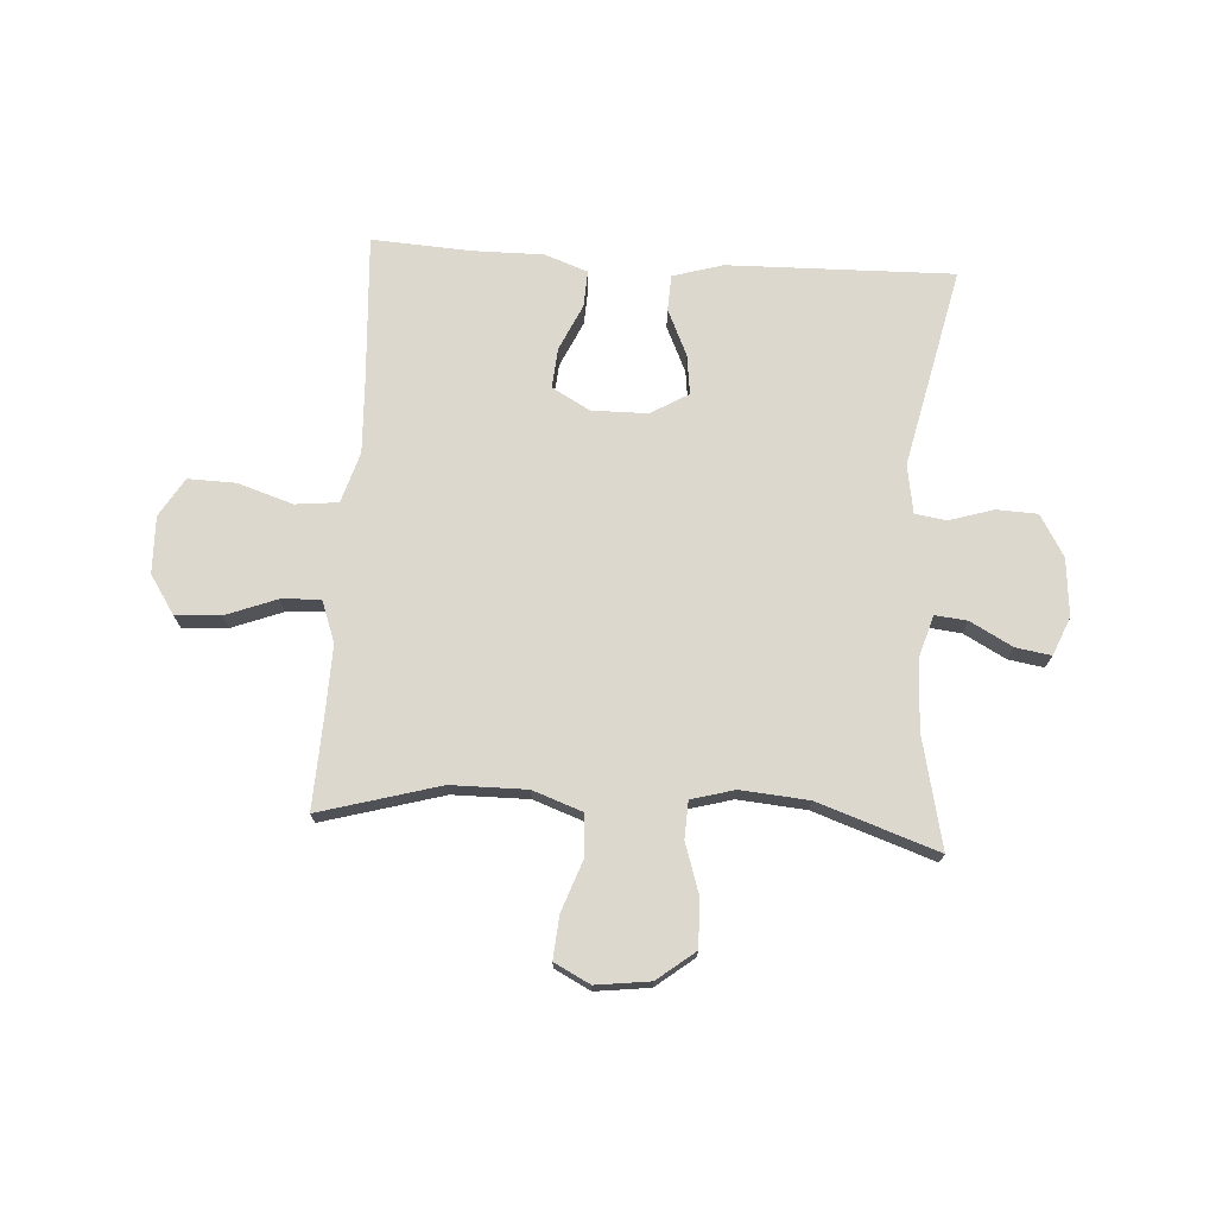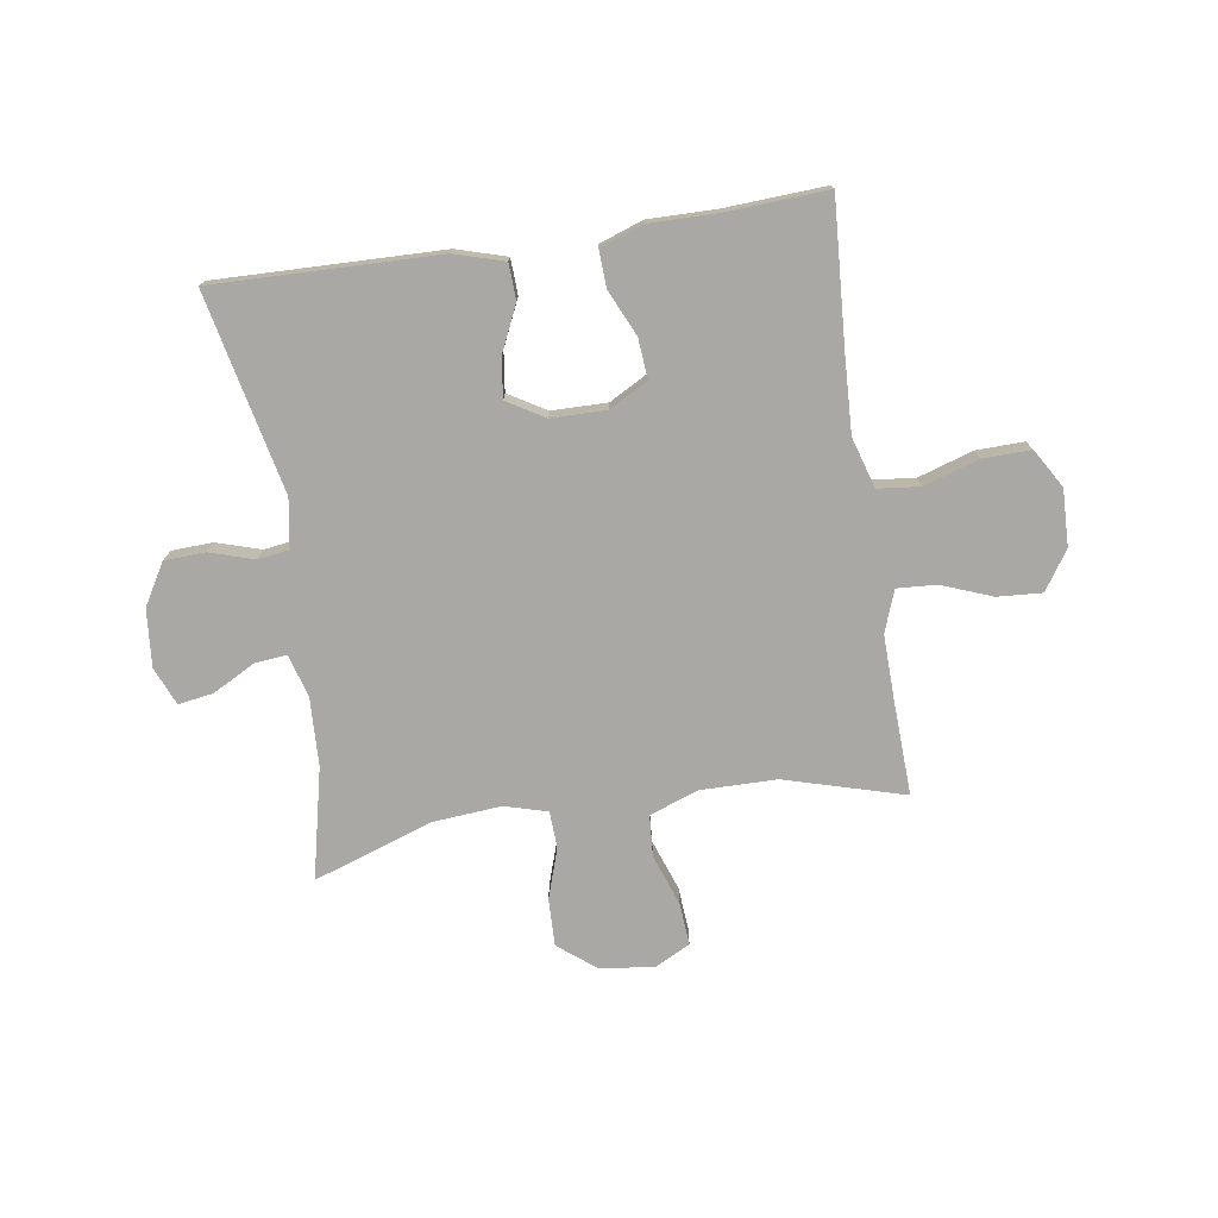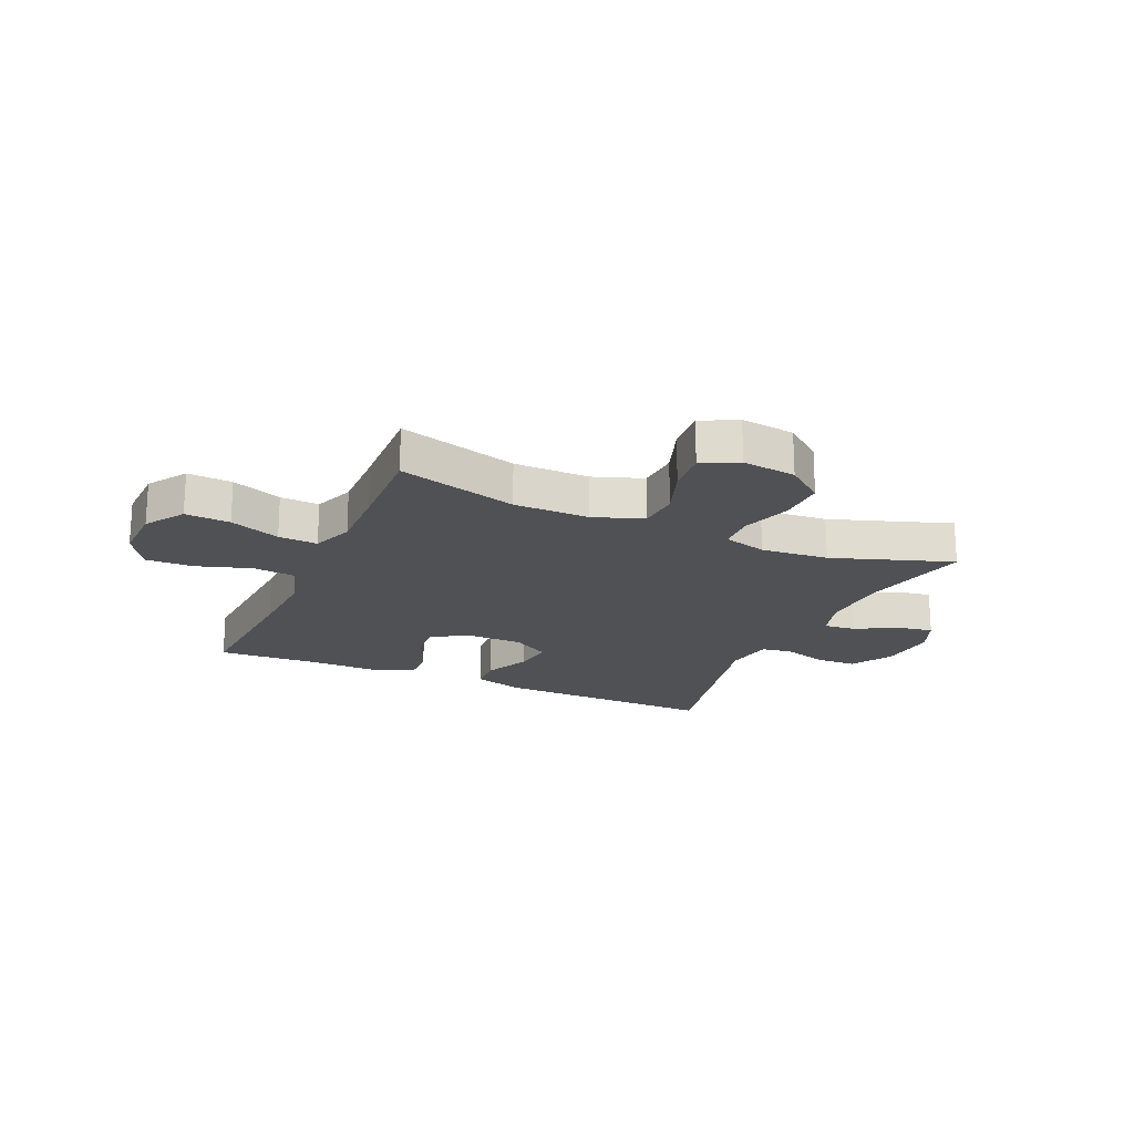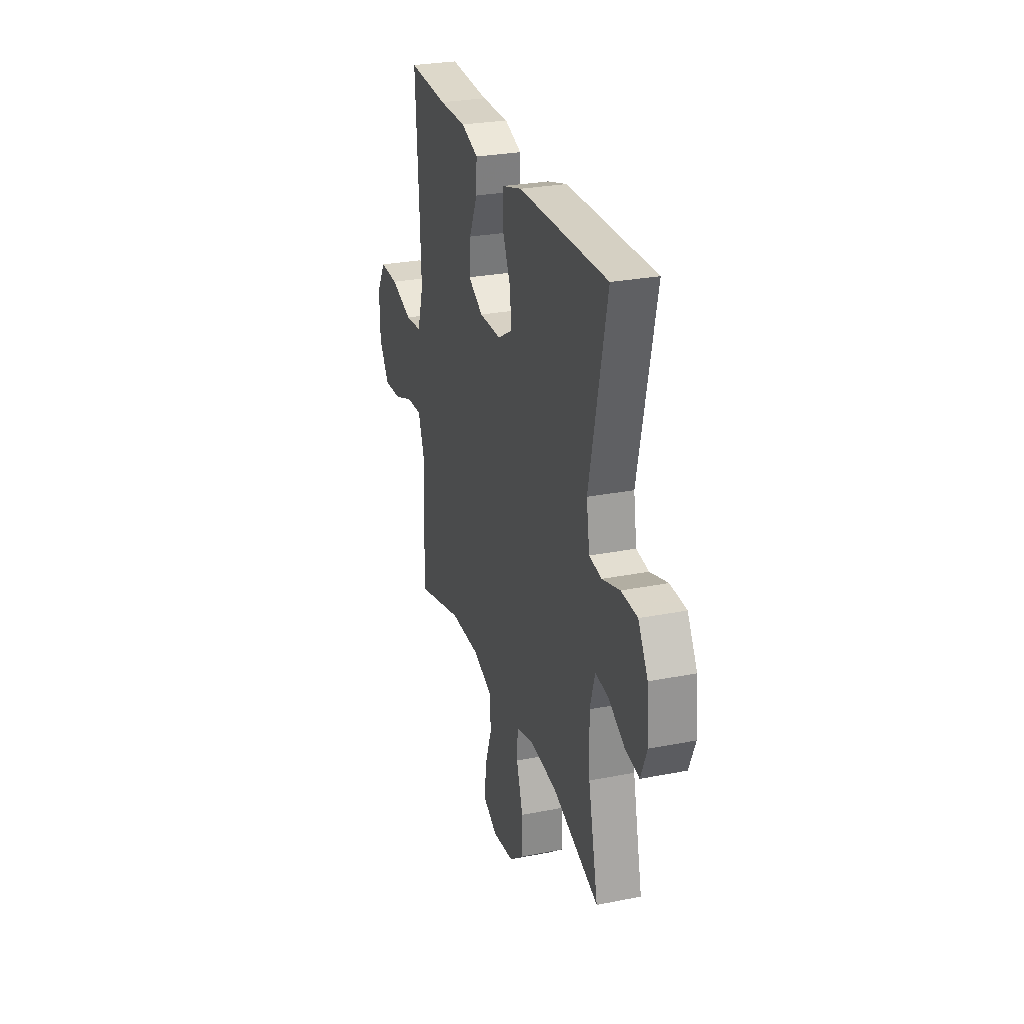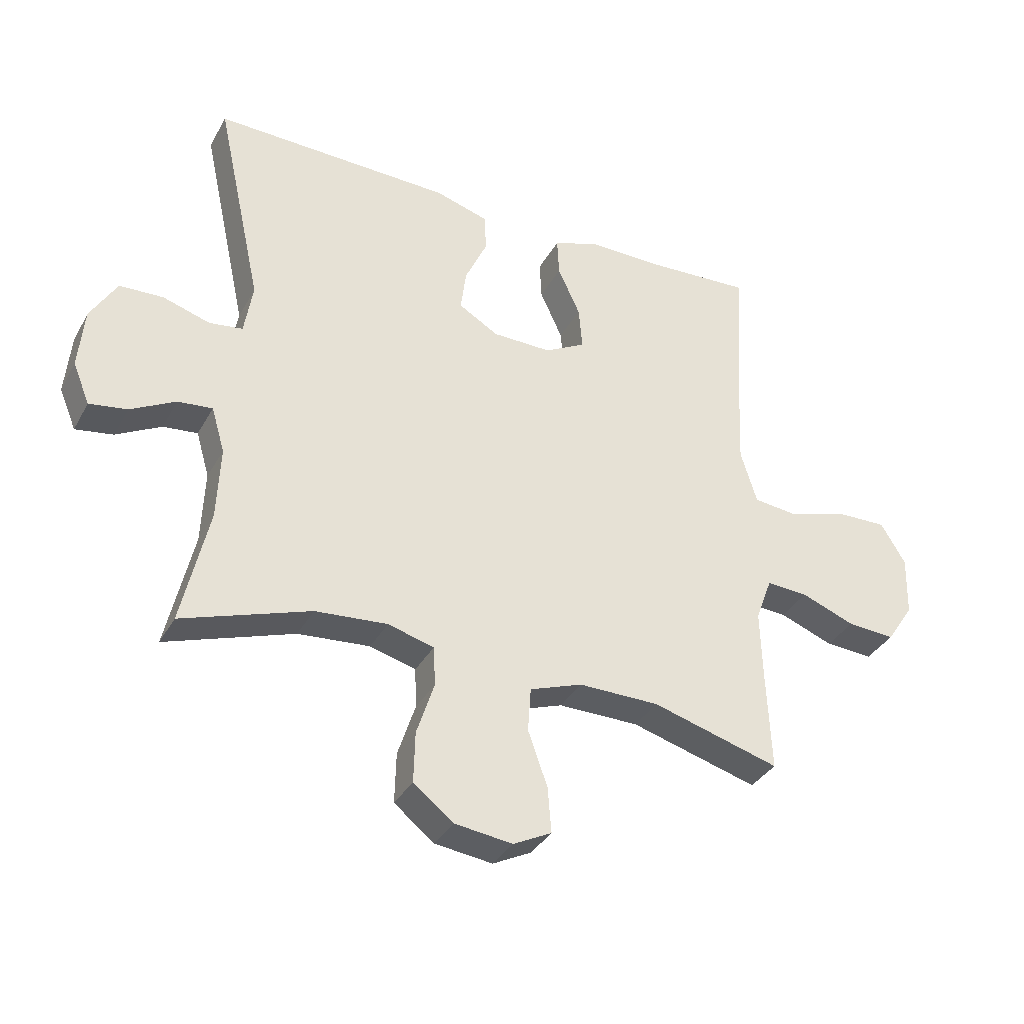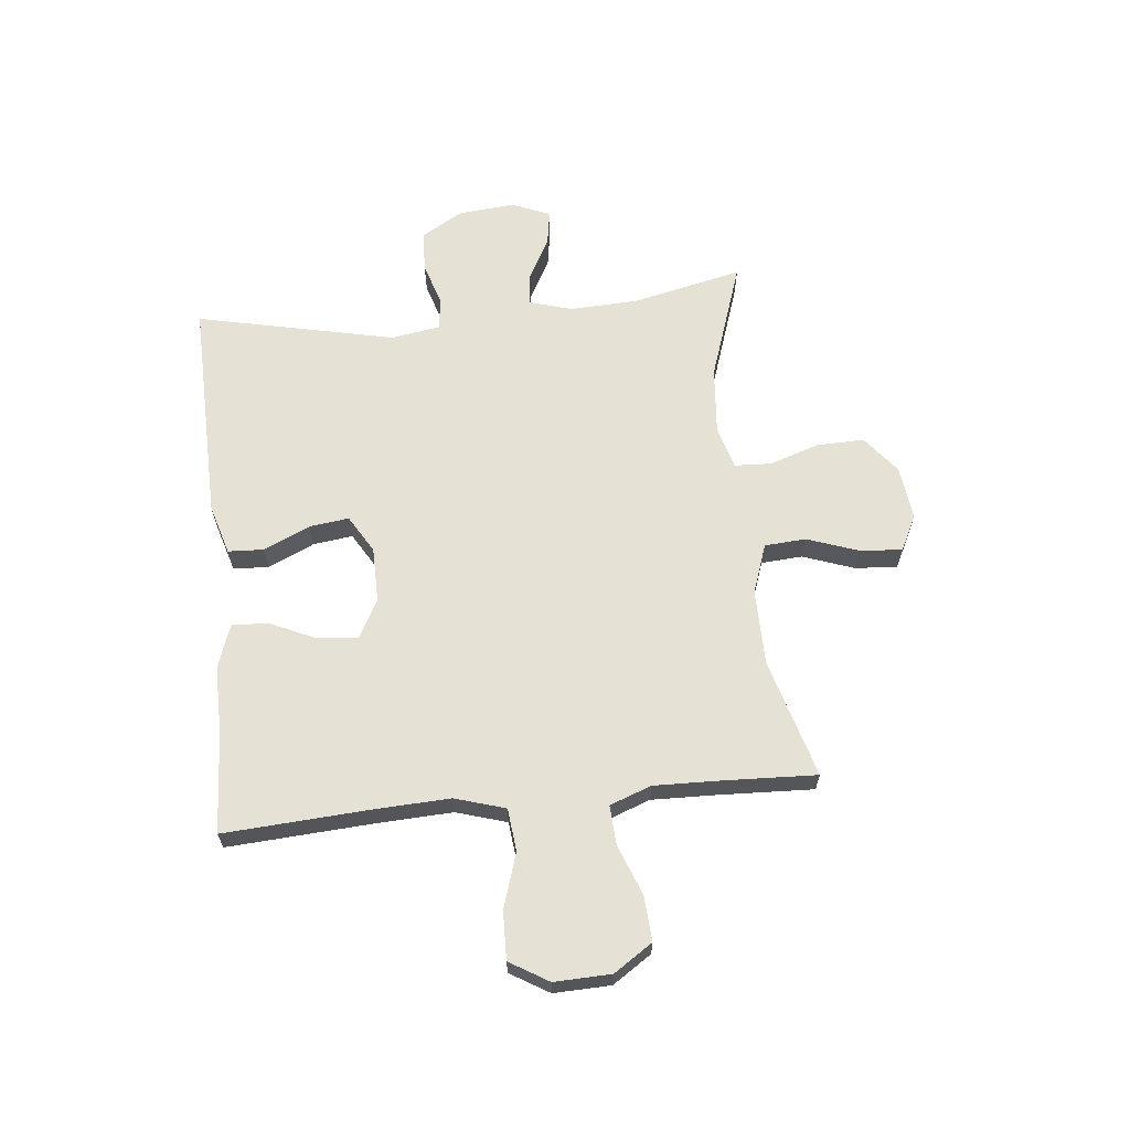
<metadata>
{"format":"obj","ext":"obj","renderer":"f3d","projection":"perspective","resolution":1024,"background":"white","views":[{"elev":72.6,"azim":-176.3,"up":"+Y"},{"elev":-75.2,"azim":8.6,"up":"+Y"},{"elev":-19.8,"azim":156.1,"up":"+Y"},{"elev":27.7,"azim":-106.8,"up":"+Z"},{"elev":-35.3,"azim":-25.7,"up":"+Z"},{"elev":64.2,"azim":84.1,"up":"+Y"}]}
</metadata>
<code>
v -0.5 0.07 -0.5
v -0.456 0.07 -0.305
v -0.451 0.07 -0.184
v -0.473 0.07 -0.109
v -0.53 0.07 -0.115
v -0.604 0.07 -0.155
v -0.666 0.07 -0.165
v -0.694 0.07 -0.098
v -0.685 0.07 0.003
v -0.642 0.07 0.076
v -0.57 0.07 0.079
v -0.492 0.07 0.055
v -0.437 0.07 0.063
v -0.423 0.07 0.149
v -0.5 0.07 0.5
v -0.104 0.07 0.491
v -0.016 0.07 0.465
v -0.013 0.07 0.402
v -0.05 0.07 0.321
v -0.059 0.07 0.251
v 0.007 0.07 0.212
v 0.105 0.07 0.211
v 0.172 0.07 0.248
v 0.166 0.07 0.319
v 0.129 0.07 0.4
v 0.126 0.07 0.464
v 0.202 0.07 0.491
v 0.323 0.07 0.49
v 0.5 0.07 0.5
v 0.484 0.07 0.245
v 0.478 0.07 0.111
v 0.505 0.07 0.022
v 0.58 0.07 0.014
v 0.677 0.07 0.045
v 0.761 0.07 0.047
v 0.802 0.07 -0.021
v 0.799 0.07 -0.121
v 0.754 0.07 -0.189
v 0.675 0.07 -0.184
v 0.586 0.07 -0.15
v 0.517 0.07 -0.146
v 0.49 0.07 -0.219
v 0.493 0.07 -0.334
v 0.5 0.07 -0.5
v 0.289 0.07 -0.44
v 0.156 0.07 -0.439
v 0.069 0.07 -0.47
v 0.064 0.07 -0.543
v 0.096 0.07 -0.633
v 0.102 0.07 -0.708
v 0.039 0.07 -0.74
v -0.056 0.07 -0.728
v -0.122 0.07 -0.676
v -0.12 0.07 -0.593
v -0.091 0.07 -0.504
v -0.094 0.07 -0.439
v -0.17 0.07 -0.418
v -0.289 0.07 -0.428
v -0.5 0 -0.5
v -0.456 0 -0.305
v -0.451 0 -0.184
v -0.473 0 -0.109
v -0.53 0 -0.115
v -0.604 0 -0.155
v -0.666 0 -0.165
v -0.694 0 -0.098
v -0.685 0 0.003
v -0.642 0 0.076
v -0.57 0 0.079
v -0.492 0 0.055
v -0.437 0 0.063
v -0.423 0 0.149
v -0.5 0 0.5
v -0.104 0 0.491
v -0.016 0 0.465
v -0.013 0 0.402
v -0.05 0 0.321
v -0.059 0 0.251
v 0.007 0 0.212
v 0.105 0 0.211
v 0.172 0 0.248
v 0.166 0 0.319
v 0.129 0 0.4
v 0.126 0 0.464
v 0.202 0 0.491
v 0.323 0 0.49
v 0.5 0 0.5
v 0.484 0 0.245
v 0.478 0 0.111
v 0.505 0 0.022
v 0.58 0 0.014
v 0.677 0 0.045
v 0.761 0 0.047
v 0.802 0 -0.021
v 0.799 0 -0.121
v 0.754 0 -0.189
v 0.675 0 -0.184
v 0.586 0 -0.15
v 0.517 0 -0.146
v 0.49 0 -0.219
v 0.493 0 -0.334
v 0.5 0 -0.5
v 0.289 0 -0.44
v 0.156 0 -0.439
v 0.069 0 -0.47
v 0.064 0 -0.543
v 0.096 0 -0.633
v 0.102 0 -0.708
v 0.039 0 -0.74
v -0.056 0 -0.728
v -0.122 0 -0.676
v -0.12 0 -0.593
v -0.091 0 -0.504
v -0.094 0 -0.439
v -0.17 0 -0.418
v -0.289 0 -0.428
f 53 54 55
f 52 53 55
f 51 52 55
f 50 51 55
f 49 50 55
f 48 49 55
f 47 48 55 56
f 46 47 56 57
f 43 44 45
f 45 46 57
f 43 45 57
f 42 43 57
f 38 39 40
f 37 38 40
f 36 37 40
f 35 36 40
f 34 35 40
f 33 34 40
f 32 33 40 41
f 42 57 58
f 41 42 58
f 32 41 58
f 31 32 58
f 26 27 28
f 25 26 28
f 24 25 28
f 28 29 30
f 24 28 30
f 23 24 30
f 17 18 19
f 16 17 19
f 15 16 19
f 14 15 19
f 13 14 19 20
f 10 11 12
f 9 10 12
f 8 9 12
f 7 8 12
f 6 7 12
f 5 6 12
f 4 5 12 13
f 13 20 21
f 4 13 21
f 3 4 21
f 58 1 2
f 31 58 2
f 30 31 2
f 23 30 2
f 22 23 2
f 2 3 21 22
f 113 112 111
f 113 111 110
f 113 110 109
f 113 109 108
f 113 108 107
f 113 107 106
f 114 113 106 105
f 115 114 105 104
f 103 102 101
f 115 104 103
f 115 103 101
f 115 101 100
f 98 97 96
f 98 96 95
f 98 95 94
f 98 94 93
f 98 93 92
f 98 92 91
f 99 98 91 90
f 116 115 100
f 116 100 99
f 116 99 90
f 116 90 89
f 86 85 84
f 86 84 83
f 86 83 82
f 88 87 86
f 88 86 82
f 88 82 81
f 77 76 75
f 77 75 74
f 77 74 73
f 77 73 72
f 78 77 72 71
f 70 69 68
f 70 68 67
f 70 67 66
f 70 66 65
f 70 65 64
f 70 64 63
f 71 70 63 62
f 79 78 71
f 79 71 62
f 79 62 61
f 60 59 116
f 60 116 89
f 60 89 88
f 60 88 81
f 60 81 80
f 80 79 61 60
f 1 59 60 2
f 2 60 61 3
f 3 61 62 4
f 4 62 63 5
f 5 63 64 6
f 6 64 65 7
f 7 65 66 8
f 8 66 67 9
f 9 67 68 10
f 10 68 69 11
f 11 69 70 12
f 12 70 71 13
f 13 71 72 14
f 14 72 73 15
f 15 73 74 16
f 16 74 75 17
f 17 75 76 18
f 18 76 77 19
f 19 77 78 20
f 20 78 79 21
f 21 79 80 22
f 22 80 81 23
f 23 81 82 24
f 24 82 83 25
f 25 83 84 26
f 26 84 85 27
f 27 85 86 28
f 28 86 87 29
f 29 87 88 30
f 30 88 89 31
f 31 89 90 32
f 32 90 91 33
f 33 91 92 34
f 34 92 93 35
f 35 93 94 36
f 36 94 95 37
f 37 95 96 38
f 38 96 97 39
f 39 97 98 40
f 40 98 99 41
f 41 99 100 42
f 42 100 101 43
f 43 101 102 44
f 44 102 103 45
f 45 103 104 46
f 46 104 105 47
f 47 105 106 48
f 48 106 107 49
f 49 107 108 50
f 50 108 109 51
f 51 109 110 52
f 52 110 111 53
f 53 111 112 54
f 54 112 113 55
f 55 113 114 56
f 56 114 115 57
f 57 115 116 58
f 58 116 59 1

</code>
